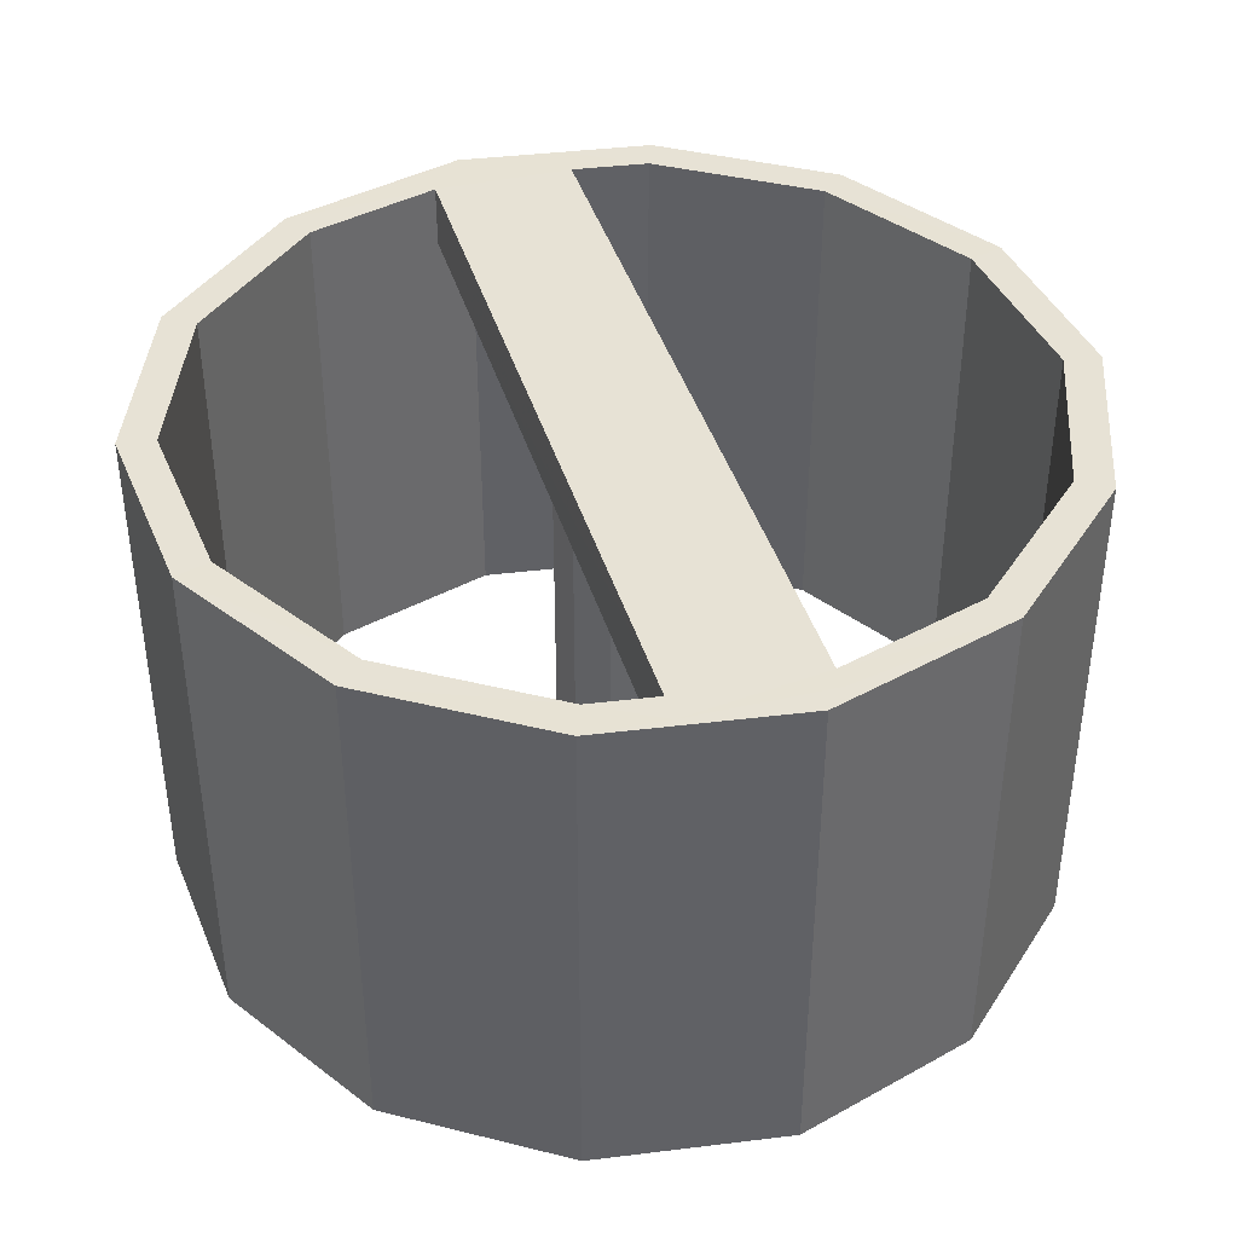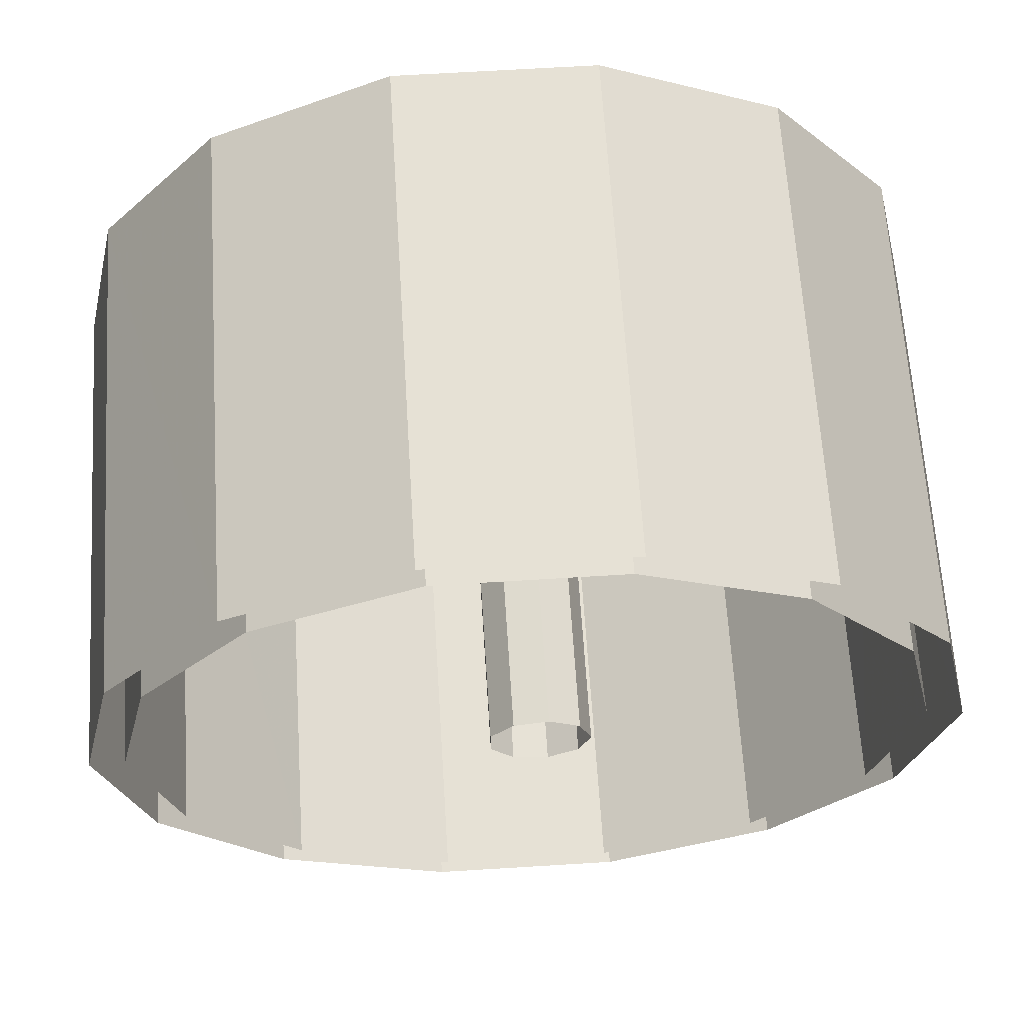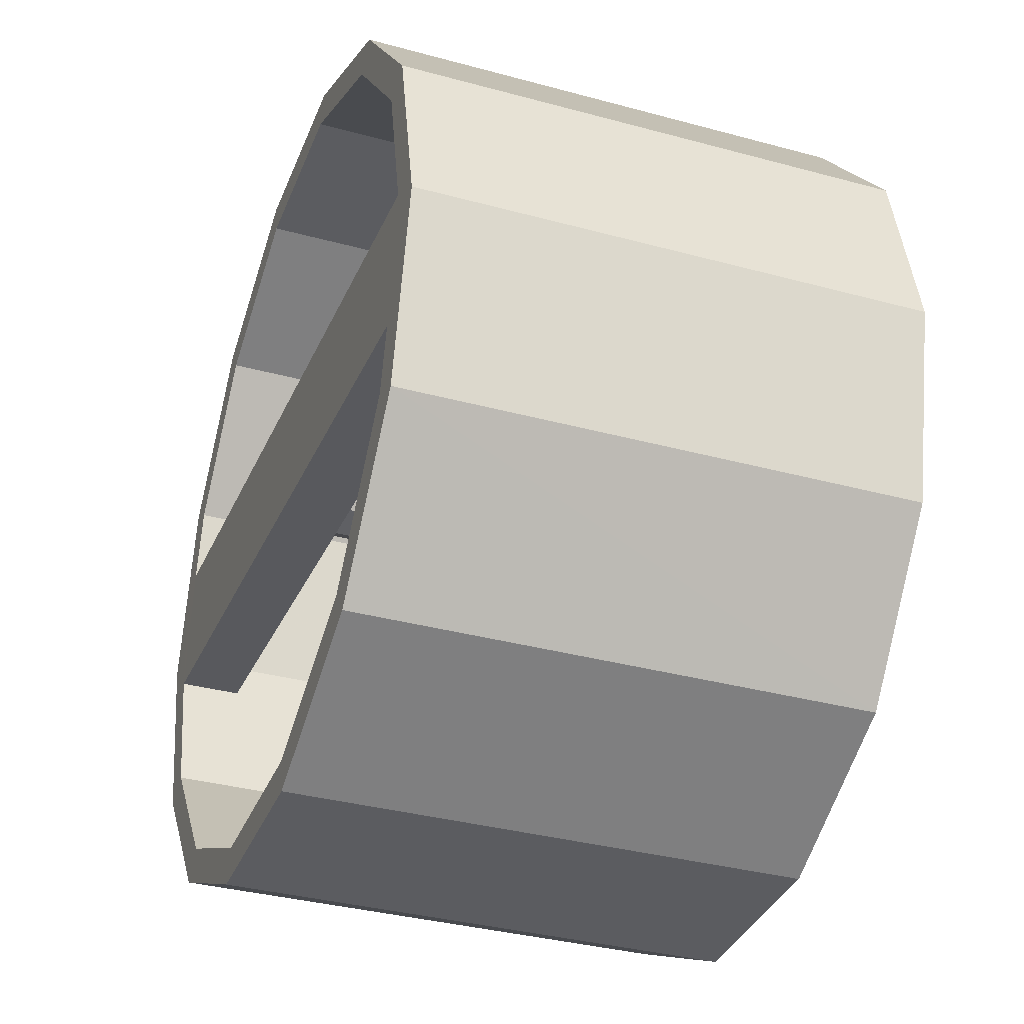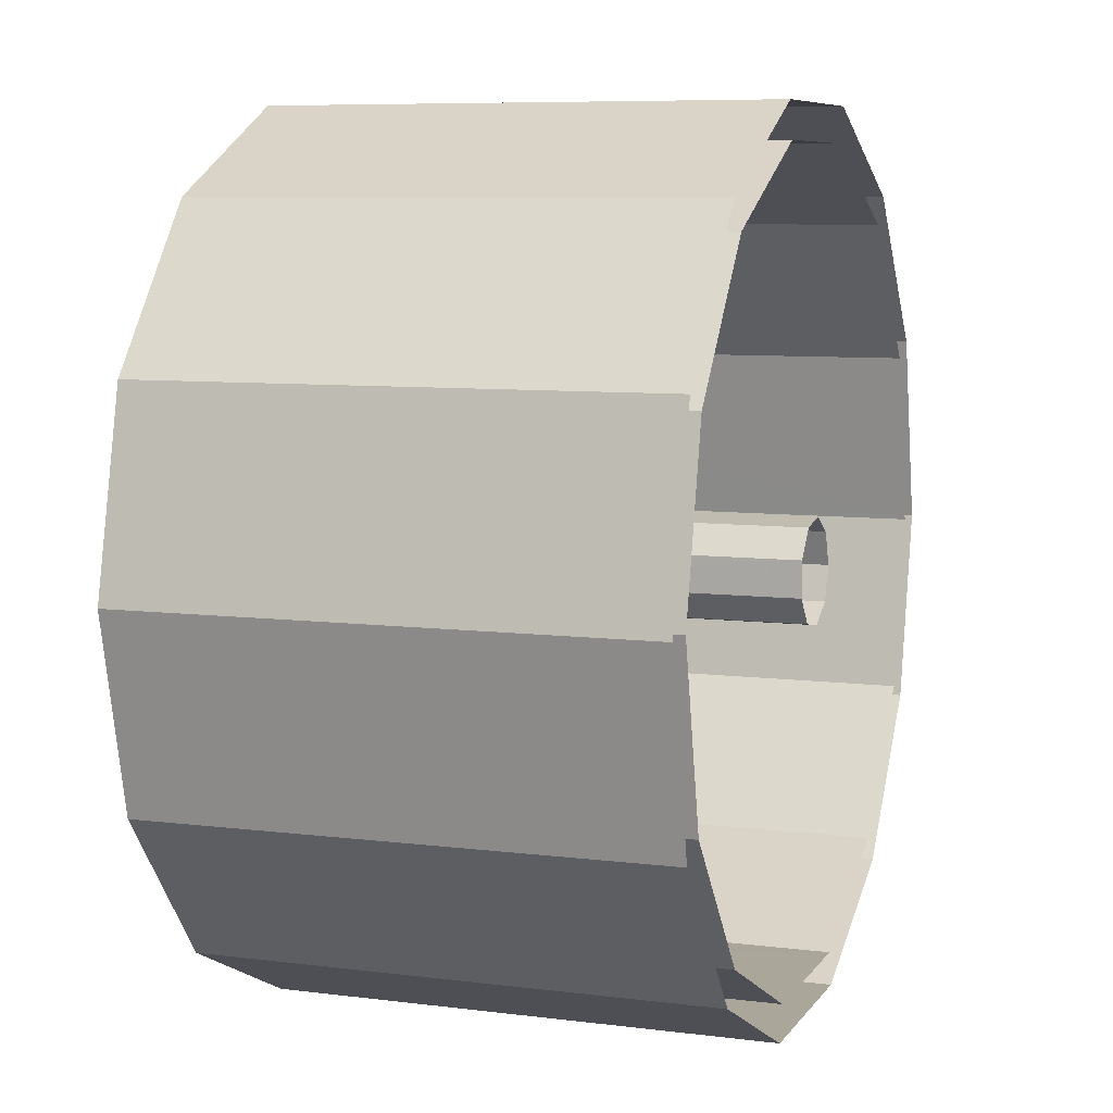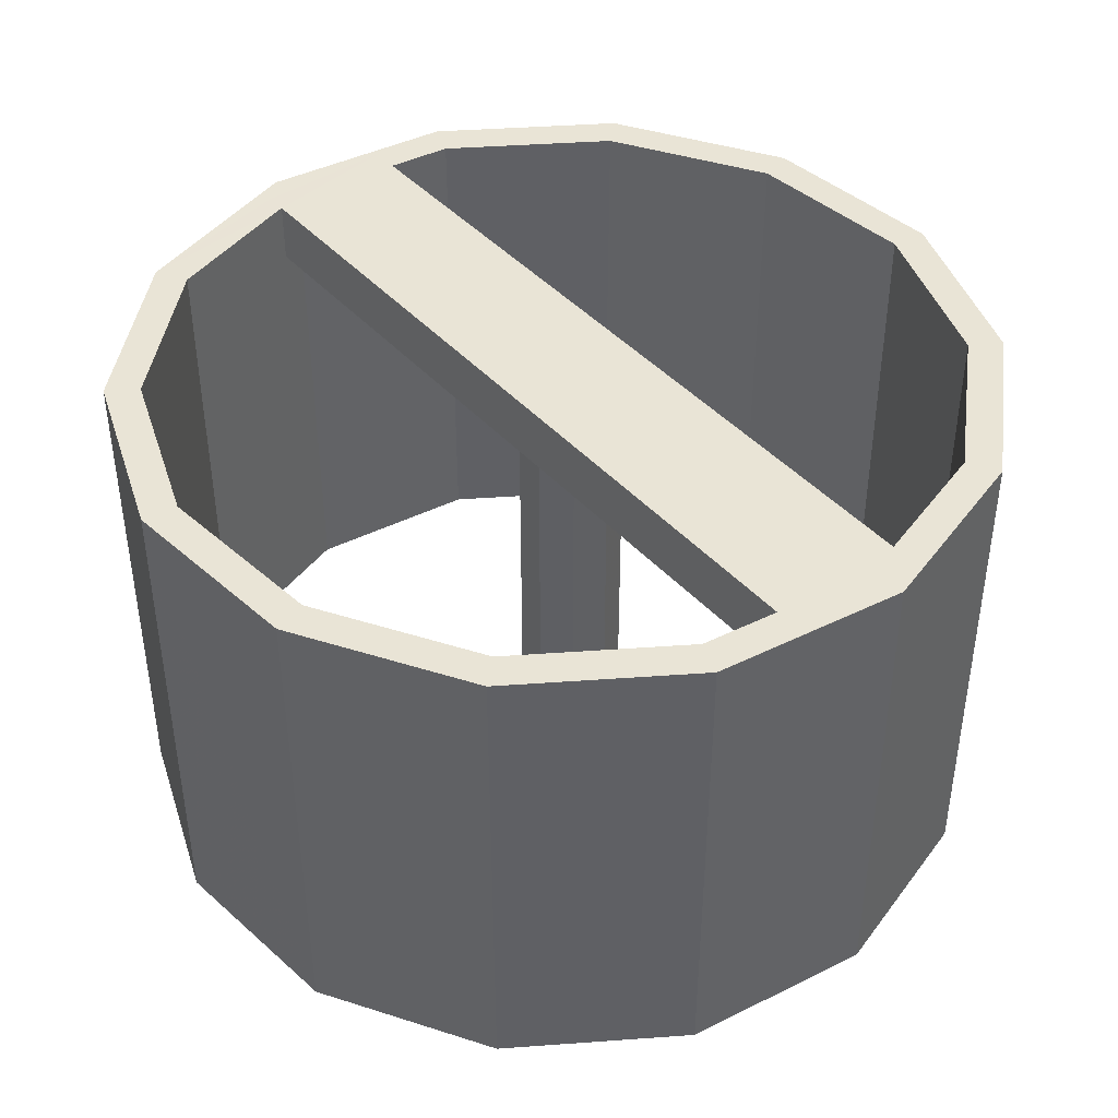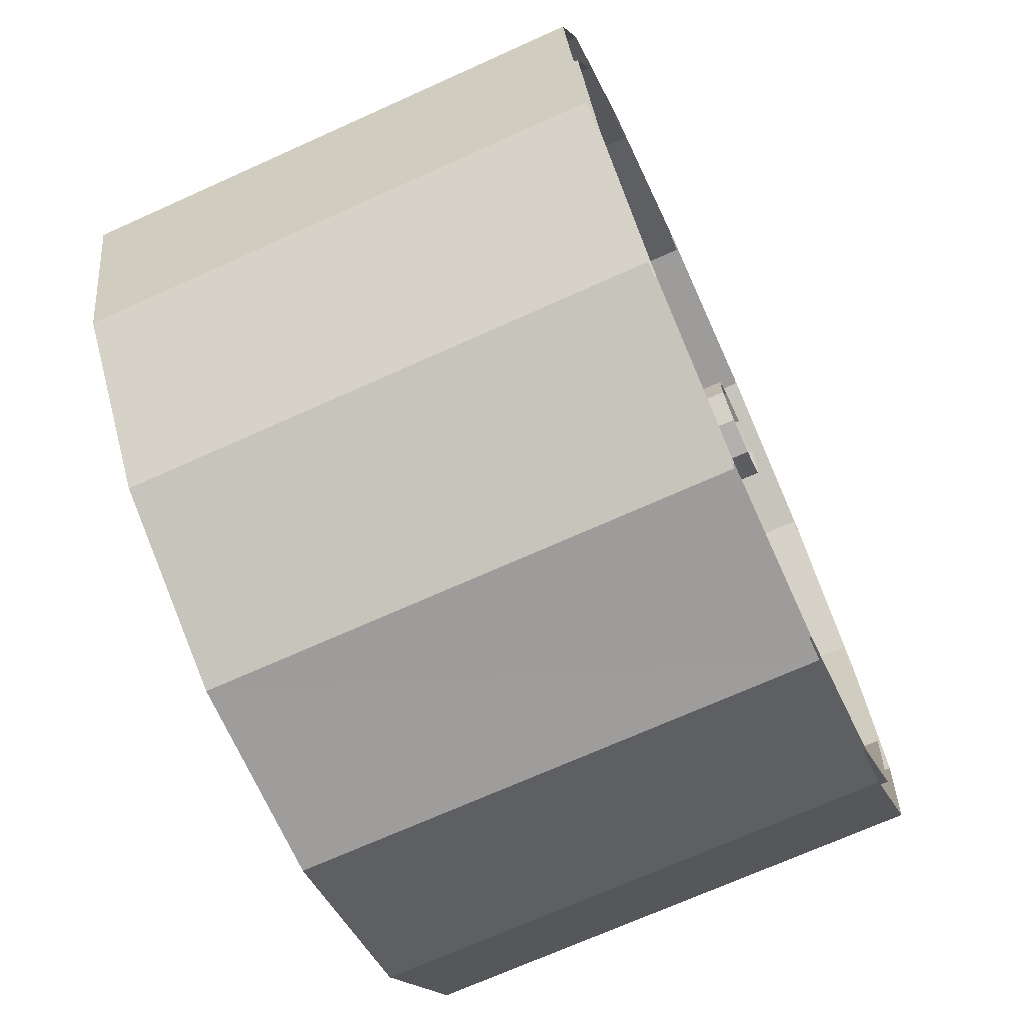
<metadata>
{"format":"obj","ext":"obj","renderer":"f3d","projection":"perspective","resolution":1024,"background":"white","views":[{"elev":40.1,"azim":68.5,"up":"+Z"},{"elev":64.5,"azim":176.4,"up":"+Y"},{"elev":-35.1,"azim":70.1,"up":"+Y"},{"elev":7.7,"azim":109.7,"up":"+Y"},{"elev":42.5,"azim":-133.5,"up":"+Z"},{"elev":-70.3,"azim":114.3,"up":"+Y"}]}
</metadata>
<code>
v -5821 -3.774e+04 2.663
v -5821 -3.774e+04 2.663
v -5819 -3.774e+04 2.663
v -5816 -3.774e+04 2.663
v -5816 -3.774e+04 2.663
v -5822 -3.774e+04 2.663
v -5814 -3.774e+04 2.662
v -5814 -3.774e+04 2.662
v -5823 -3.775e+04 2.663
v -5822 -3.774e+04 2.663
v -5812 -3.774e+04 2.662
v -5822 -3.775e+04 2.663
v -5822 -3.775e+04 2.663
v -5813 -3.774e+04 2.662
v -5812 -3.775e+04 2.662
v -5821 -3.775e+04 2.662
v -5822 -3.775e+04 2.663
v -5812 -3.775e+04 2.661
v -5813 -3.775e+04 2.662
v -5818 -3.775e+04 2.662
v -5819 -3.775e+04 2.662
v -5814 -3.775e+04 2.661
v -5814 -3.775e+04 2.662
v -5816 -3.775e+04 2.662
v -5816 -3.775e+04 2.662
v -5818 -3.774e+04 2.663
v -5812 -3.775e+04 2.662
v -5821 -3.775e+04 2.662
v -5818 -3.775e+04 2.662
v -5817 -3.775e+04 2.662
v -5818 -3.775e+04 2.663
v -5818 -3.775e+04 2.662
v -5818 -3.775e+04 2.662
v -5817 -3.775e+04 2.662
v -5818 -3.775e+04 2.662
v -5817 -3.775e+04 2.662
v -5817 -3.775e+04 2.662
v -5817 -3.774e+04 8.373
v -5812 -3.775e+04 8.373
v -5817 -3.775e+04 8.373
v -5818 -3.775e+04 8.374
v -5817 -3.775e+04 8.373
v -5812 -3.775e+04 8.373
v -5812 -3.775e+04 8.373
v -5818 -3.775e+04 8.374
v -5818 -3.775e+04 8.374
v -5820 -3.775e+04 8.374
v -5818 -3.775e+04 8.373
v -5817 -3.775e+04 8.373
v -5817 -3.775e+04 8.373
v -5818 -3.775e+04 8.373
v -5822 -3.775e+04 8.374
v -5822 -3.774e+04 8.374
v -5822 -3.775e+04 8.374
v -5823 -3.774e+04 9.174
v -5823 -3.775e+04 9.174
v -5822 -3.775e+04 9.174
v -5812 -3.775e+04 9.173
v -5812 -3.775e+04 9.173
v -5812 -3.775e+04 9.173
v -5822 -3.774e+04 9.174
v -5812 -3.775e+04 9.173
v -5822 -3.775e+04 9.174
v -5822 -3.775e+04 9.174
v -5823 -3.775e+04 9.174
v -5822 -3.774e+04 9.174
v -5816 -3.774e+04 9.174
v -5818 -3.774e+04 9.174
v -5816 -3.774e+04 9.174
v -5821 -3.774e+04 9.174
v -5821 -3.774e+04 9.174
v -5819 -3.774e+04 9.174
v -5822 -3.774e+04 9.174
v -5814 -3.775e+04 9.172
v -5812 -3.775e+04 9.172
v -5813 -3.775e+04 9.173
v -5814 -3.775e+04 9.173
v -5812 -3.775e+04 9.173
v -5812 -3.774e+04 9.173
v -5814 -3.774e+04 9.173
v -5813 -3.774e+04 9.173
v -5814 -3.774e+04 9.173
v -5821 -3.775e+04 9.174
v -5816 -3.775e+04 9.173
v -5816 -3.775e+04 9.173
v -5821 -3.775e+04 9.173
v -5819 -3.775e+04 9.173
v -5818 -3.775e+04 9.173
f 1 2 3
f 3 4 5
f 6 2 1
f 4 7 8
f 9 6 10
f 8 7 11
f 12 9 13
f 14 11 15
f 16 12 17
f 15 18 19
f 16 20 21
f 18 22 23
f 24 21 25
f 23 22 24
f 1 3 26
f 5 4 8
f 26 3 5
f 10 6 1
f 13 9 10
f 8 11 14
f 17 12 13
f 14 15 27
f 28 16 17
f 19 18 23
f 27 15 19
f 25 21 20
f 20 16 28
f 23 24 25
f 29 30 31
f 32 31 33
f 31 30 34
f 35 33 36
f 36 34 37
f 33 31 36
f 36 31 34
f 38 39 40
f 41 38 42
f 39 43 44
f 45 46 47
f 48 44 47
f 42 38 40
f 48 49 44
f 40 39 50
f 49 50 44
f 51 48 47
f 46 51 47
f 50 39 44
f 47 52 53
f 53 38 41
f 47 54 52
f 45 47 53
f 45 53 41
f 55 56 57
f 58 59 60
f 61 57 58
f 59 62 60
f 55 57 61
f 61 58 60
f 57 63 64
f 63 56 65
f 55 66 65
f 67 68 69
f 66 70 71
f 72 68 67
f 71 70 72
f 73 55 61
f 70 68 72
f 63 57 56
f 56 55 65
f 73 70 66
f 55 73 66
f 74 75 76
f 74 76 77
f 75 78 59
f 62 78 79
f 67 69 80
f 80 81 79
f 80 69 82
f 76 59 58
f 81 60 79
f 80 82 81
f 60 62 79
f 62 59 78
f 75 59 76
f 64 63 83
f 84 85 77
f 85 74 77
f 64 83 86
f 83 87 86
f 86 87 88
f 88 85 84
f 85 88 87
f 53 61 38
f 61 60 38
f 60 39 38
f 44 58 47
f 58 57 47
f 57 54 47
f 86 28 17
f 64 86 17
f 72 3 2
f 71 72 2
f 67 4 3
f 72 67 3
f 88 20 28
f 86 88 28
f 80 7 4
f 67 80 4
f 84 25 20
f 88 84 20
f 77 23 25
f 84 77 25
f 79 11 7
f 80 79 7
f 76 19 23
f 77 76 23
f 11 78 15
f 11 79 78
f 15 75 18
f 15 78 75
f 76 44 19
f 19 44 27
f 76 58 44
f 27 44 43
f 75 22 18
f 75 74 22
f 60 81 39
f 43 39 27
f 27 39 14
f 39 81 14
f 74 24 22
f 74 85 24
f 81 8 14
f 81 82 8
f 85 21 24
f 85 87 21
f 82 5 8
f 82 69 5
f 69 26 5
f 69 68 26
f 87 16 21
f 87 83 16
f 83 12 16
f 83 63 12
f 68 1 26
f 68 70 1
f 70 10 1
f 70 73 10
f 63 65 9
f 12 63 9
f 65 66 6
f 9 65 6
f 73 53 10
f 10 53 13
f 73 61 53
f 13 53 52
f 57 64 54
f 52 54 13
f 13 54 17
f 54 64 17
f 71 2 6
f 66 71 6
f 42 30 29
f 41 42 29
f 40 34 30
f 42 40 30
f 50 37 34
f 40 50 34
f 50 36 37
f 50 49 36
f 49 35 36
f 49 48 35
f 48 33 35
f 48 51 33
f 51 32 33
f 51 46 32
f 45 31 32
f 46 45 32
f 41 29 31
f 45 41 31

</code>
